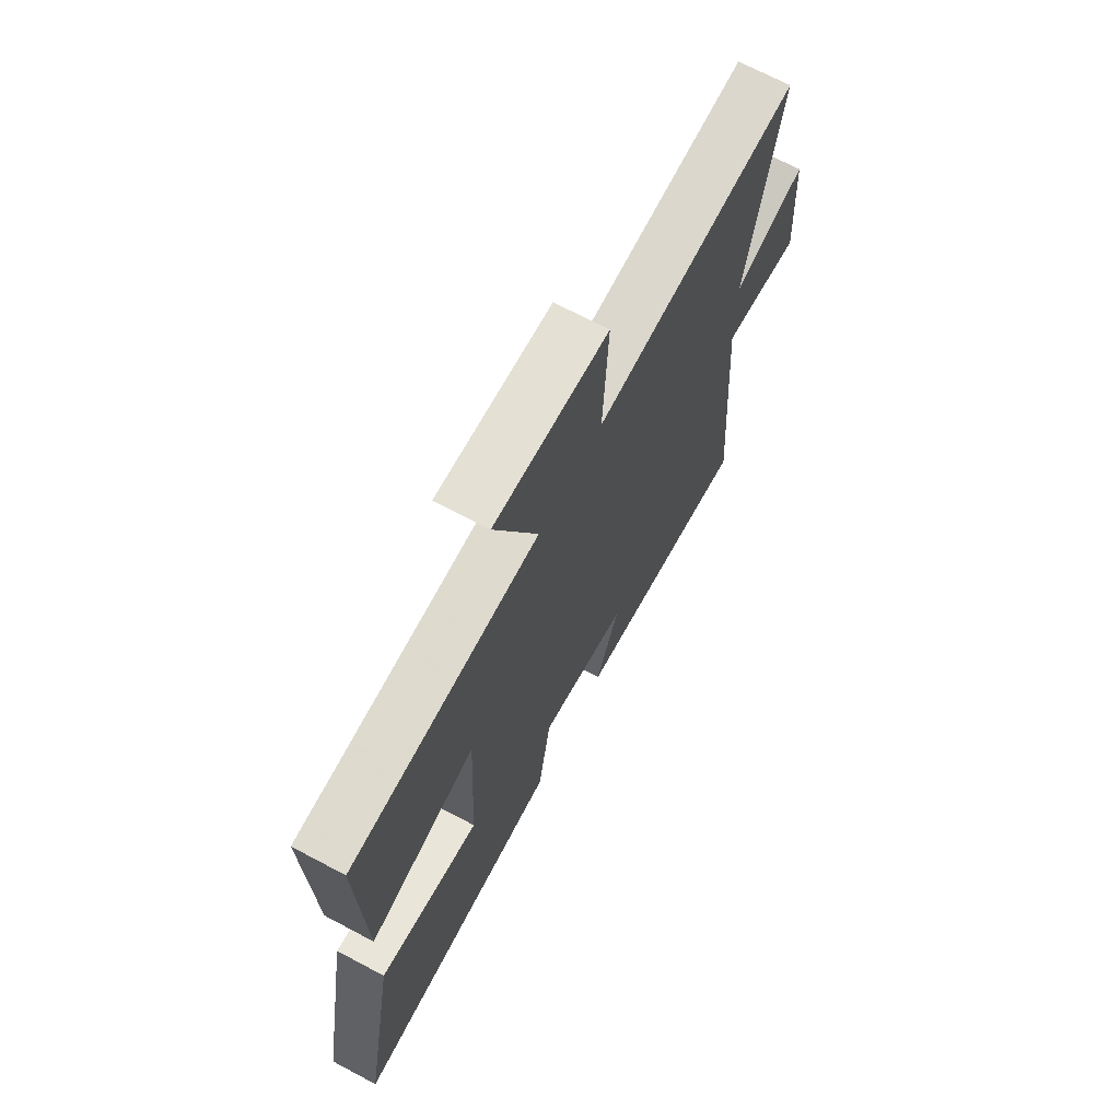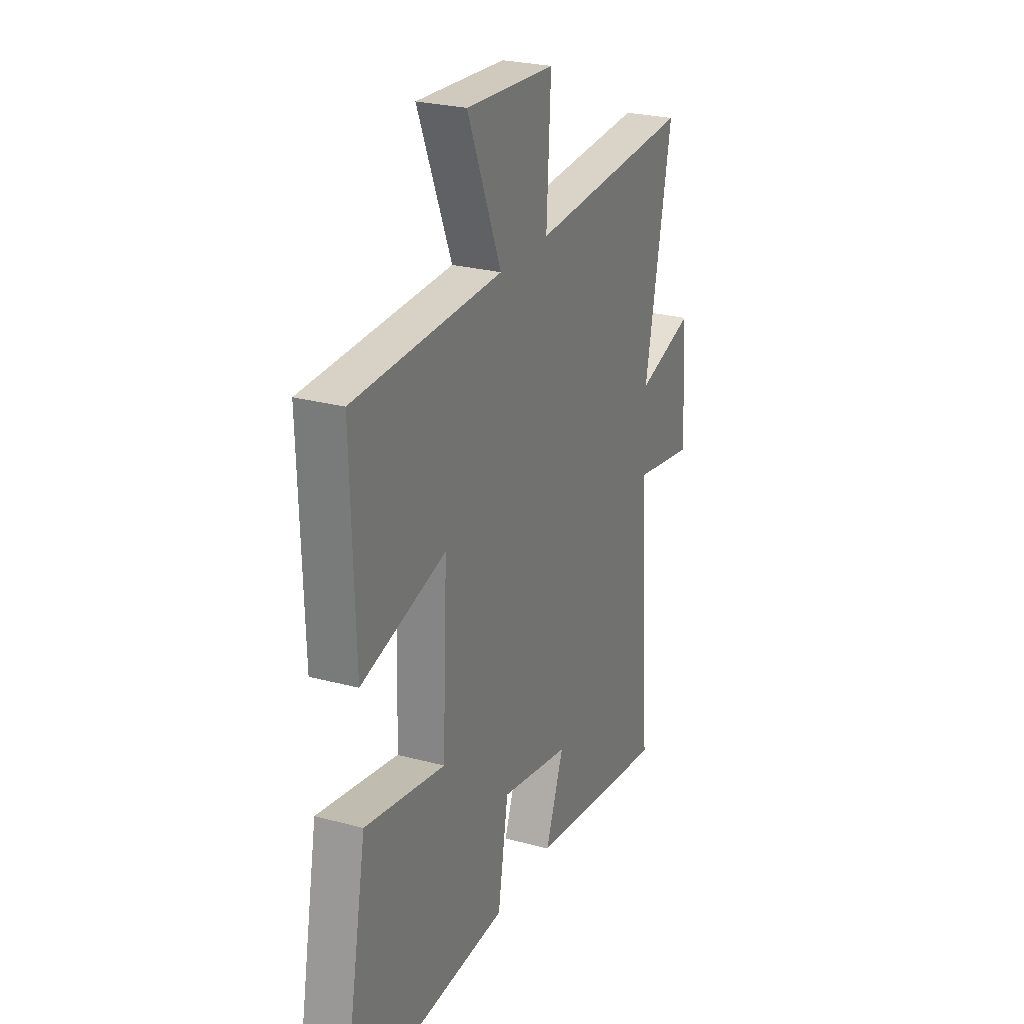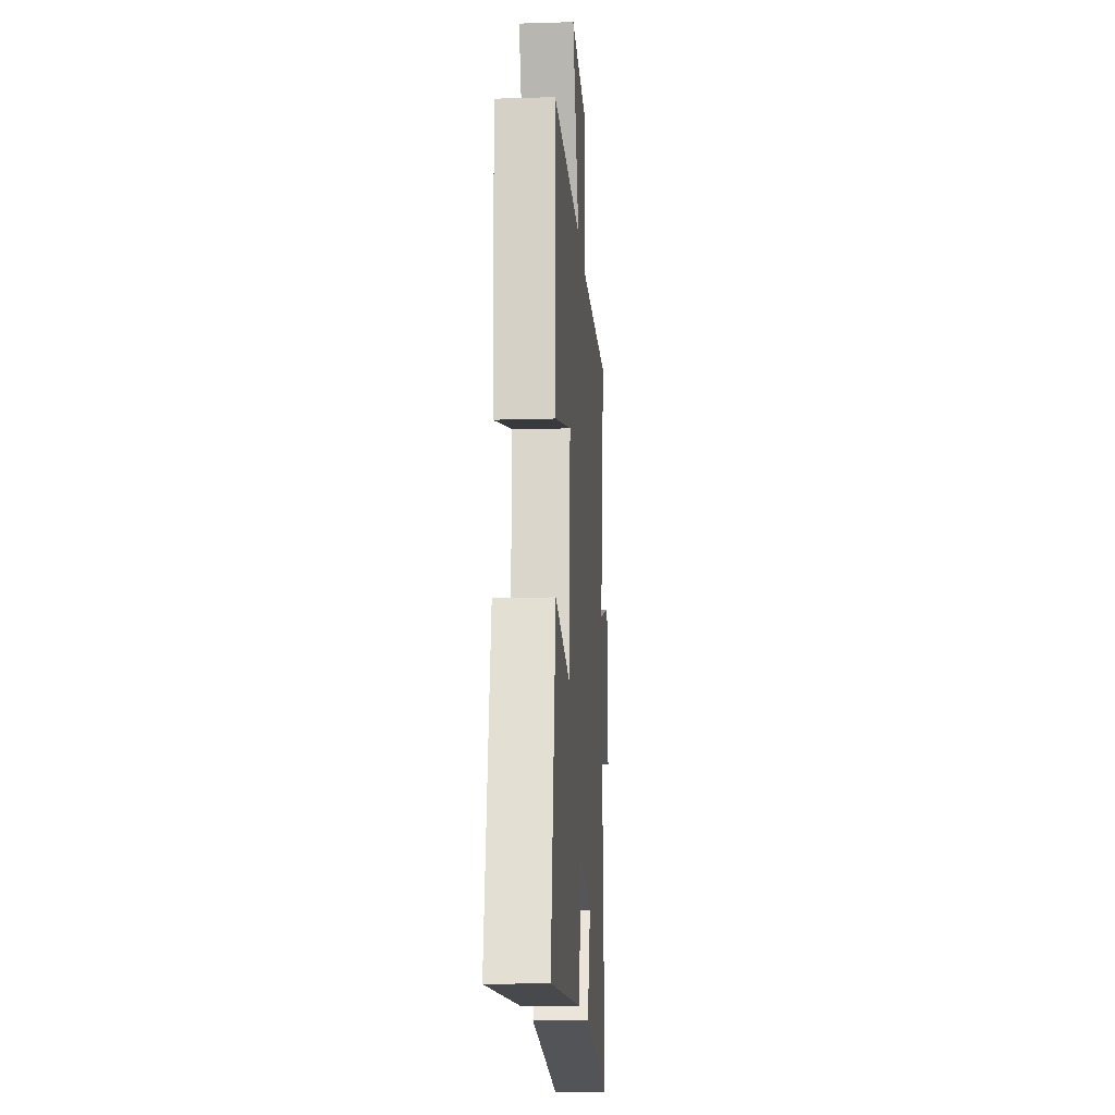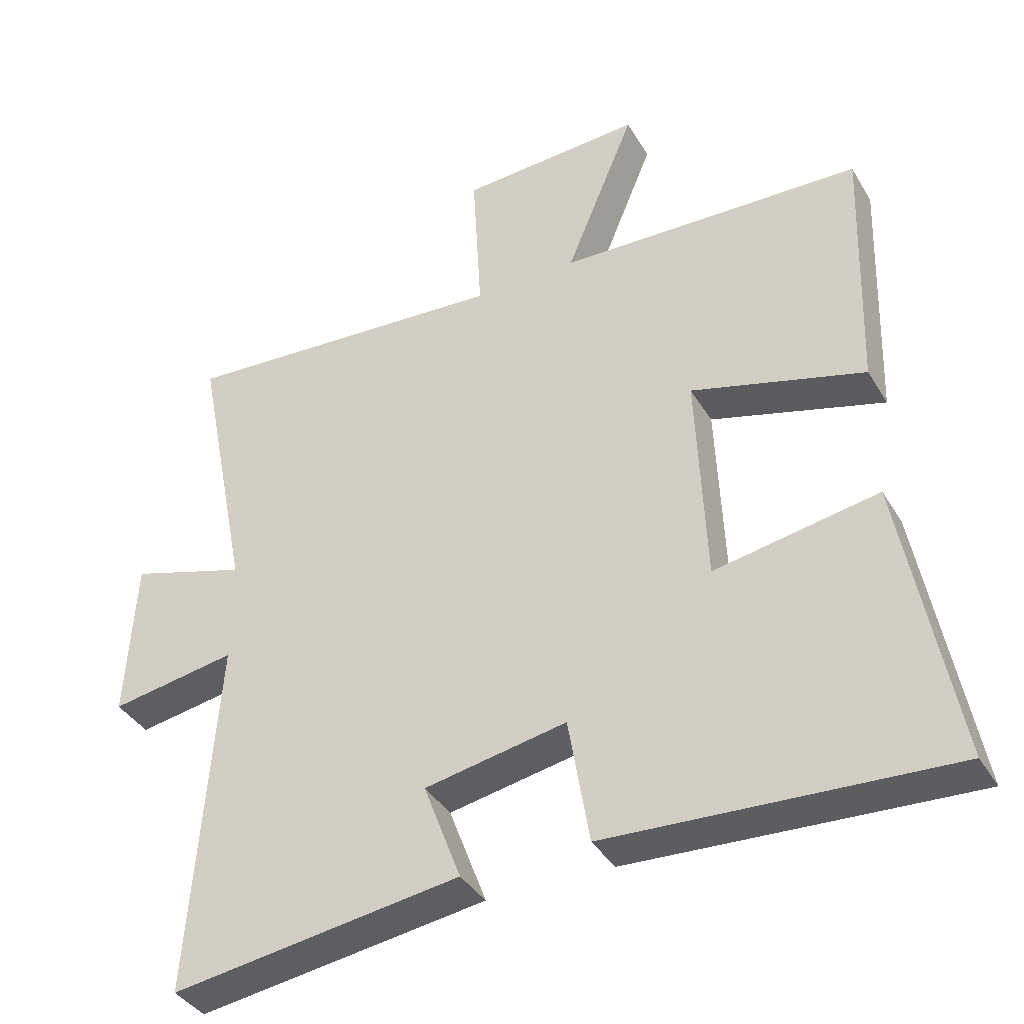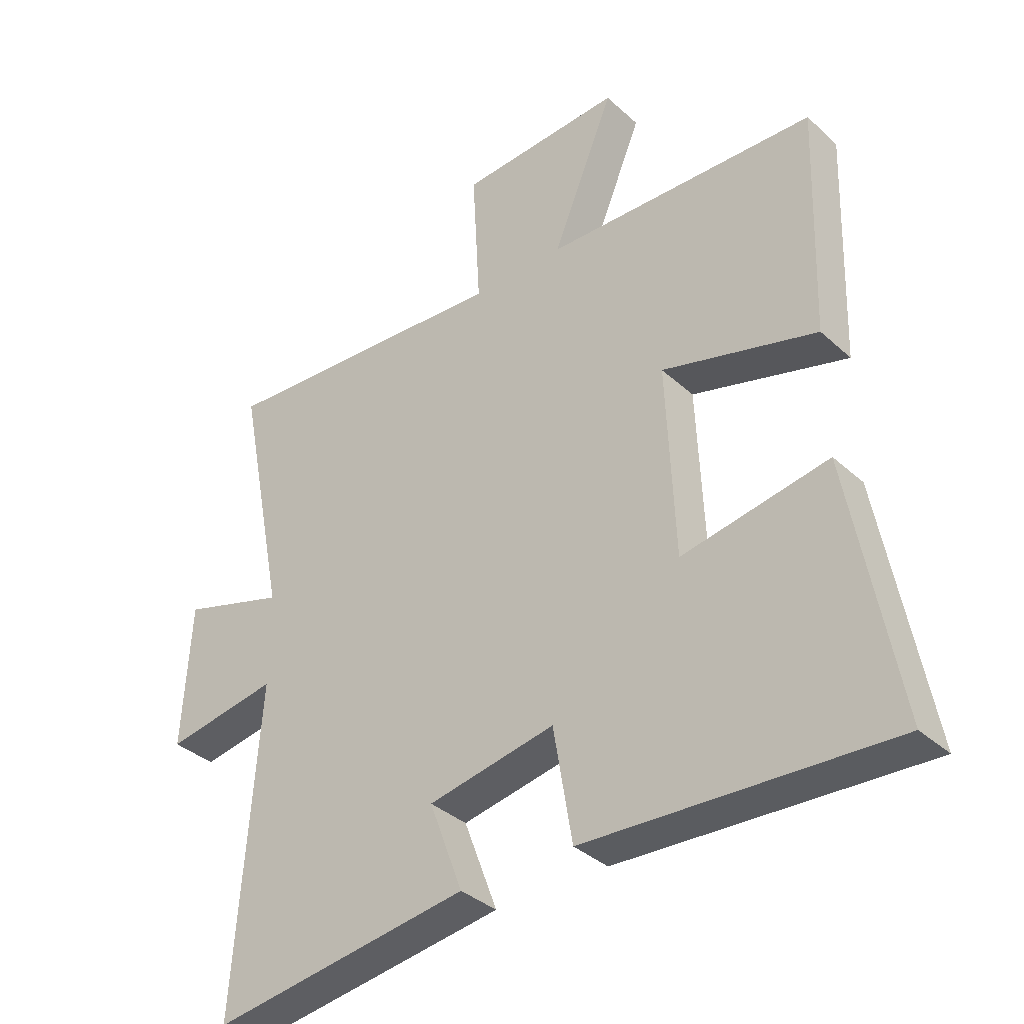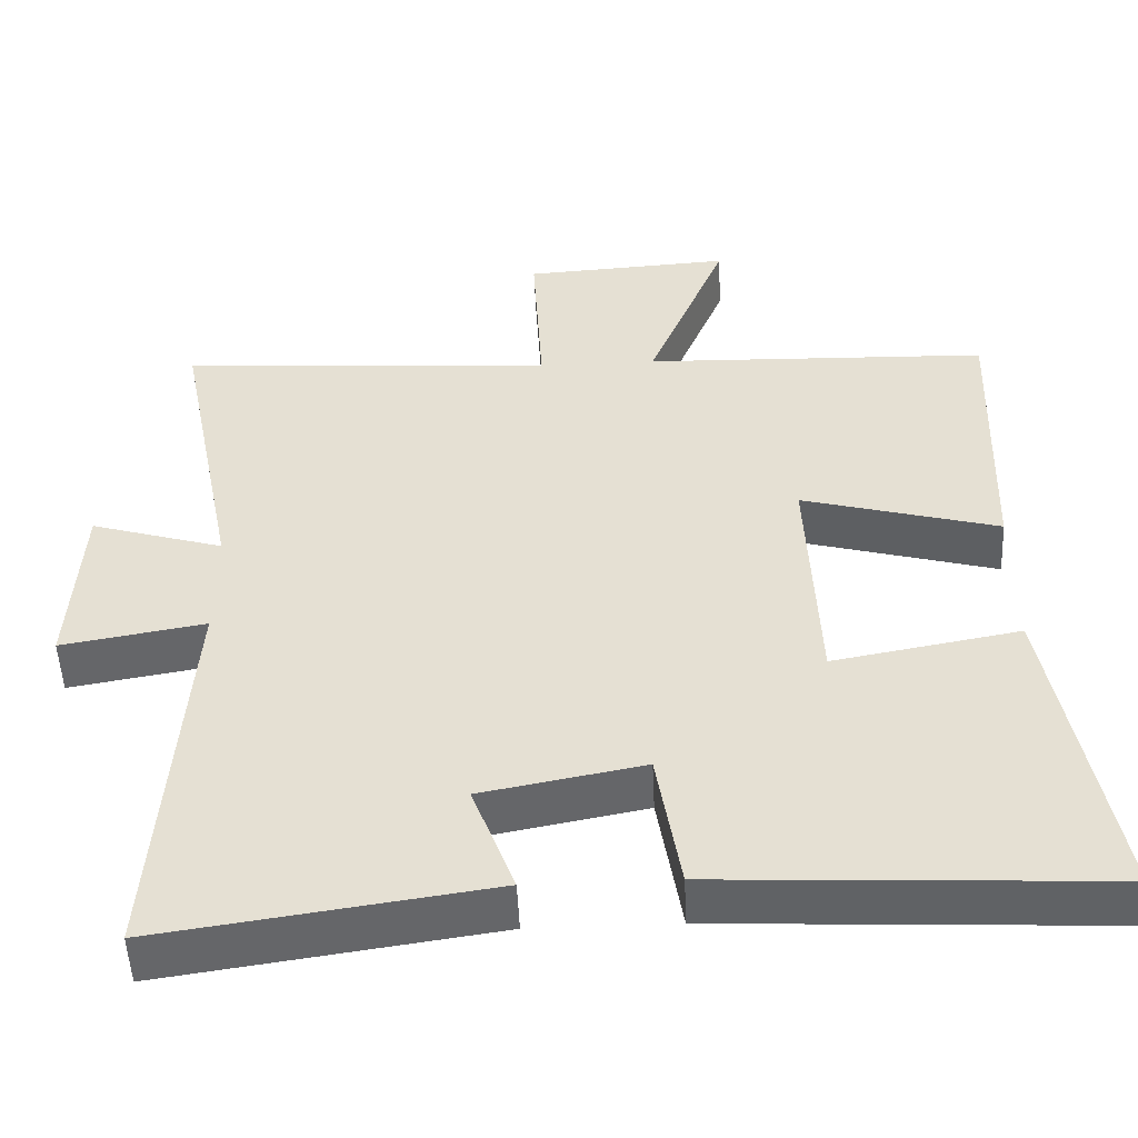
<metadata>
{"format":"obj","ext":"obj","renderer":"f3d","projection":"perspective","resolution":1024,"background":"white","views":[{"elev":69.5,"azim":118.0,"up":"+Z"},{"elev":25.7,"azim":113.4,"up":"+Z"},{"elev":-14.9,"azim":93.8,"up":"+Z"},{"elev":-38.1,"azim":27.6,"up":"+Z"},{"elev":-35.8,"azim":40.2,"up":"+Z"},{"elev":-50.9,"azim":2.6,"up":"+Z"}]}
</metadata>
<code>
v 0.512 0.07 0.486
v 0.5 0.07 0.105
v 0.244 0.07 0.175
v 0.258 0.07 -0.143
v 0.5 0.07 -0.099
v 0.578 0.07 -0.525
v 0.075 0.07 -0.5
v 0.044 0.07 -0.313
v -0.166 0.07 -0.353
v -0.111 0.07 -0.5
v -0.539 0.07 -0.562
v -0.5 0.07 -0.032
v -0.687 0.07 -0.064
v -0.673 0.07 0.174
v -0.5 0.07 0.122
v -0.581 0.07 0.531
v -0.091 0.07 0.5
v -0.104 0.07 0.733
v 0.166 0.07 0.749
v 0.063 0.07 0.5
v 0.512 0 0.486
v 0.5 0 0.105
v 0.244 0 0.175
v 0.258 0 -0.143
v 0.5 0 -0.099
v 0.578 0 -0.525
v 0.075 0 -0.5
v 0.044 0 -0.313
v -0.166 0 -0.353
v -0.111 0 -0.5
v -0.539 0 -0.562
v -0.5 0 -0.032
v -0.687 0 -0.064
v -0.673 0 0.174
v -0.5 0 0.122
v -0.581 0 0.531
v -0.091 0 0.5
v -0.104 0 0.733
v 0.166 0 0.749
v 0.063 0 0.5
f 17 18 19 20
f 1 2 3
f 20 1 3
f 17 20 3
f 17 3 4
f 16 17 4
f 15 16 4
f 12 13 14 15
f 12 15 4
f 9 10 11 12
f 8 9 12 4
f 6 7 8
f 5 6 8
f 4 5 8
f 40 39 38 37
f 23 22 21
f 23 21 40
f 23 40 37
f 24 23 37
f 24 37 36
f 24 36 35
f 35 34 33 32
f 24 35 32
f 32 31 30 29
f 24 32 29 28
f 28 27 26
f 28 26 25
f 28 25 24
f 1 21 22 2
f 2 22 23 3
f 3 23 24 4
f 4 24 25 5
f 5 25 26 6
f 6 26 27 7
f 7 27 28 8
f 8 28 29 9
f 9 29 30 10
f 10 30 31 11
f 11 31 32 12
f 12 32 33 13
f 13 33 34 14
f 14 34 35 15
f 15 35 36 16
f 16 36 37 17
f 17 37 38 18
f 18 38 39 19
f 19 39 40 20
f 20 40 21 1

</code>
